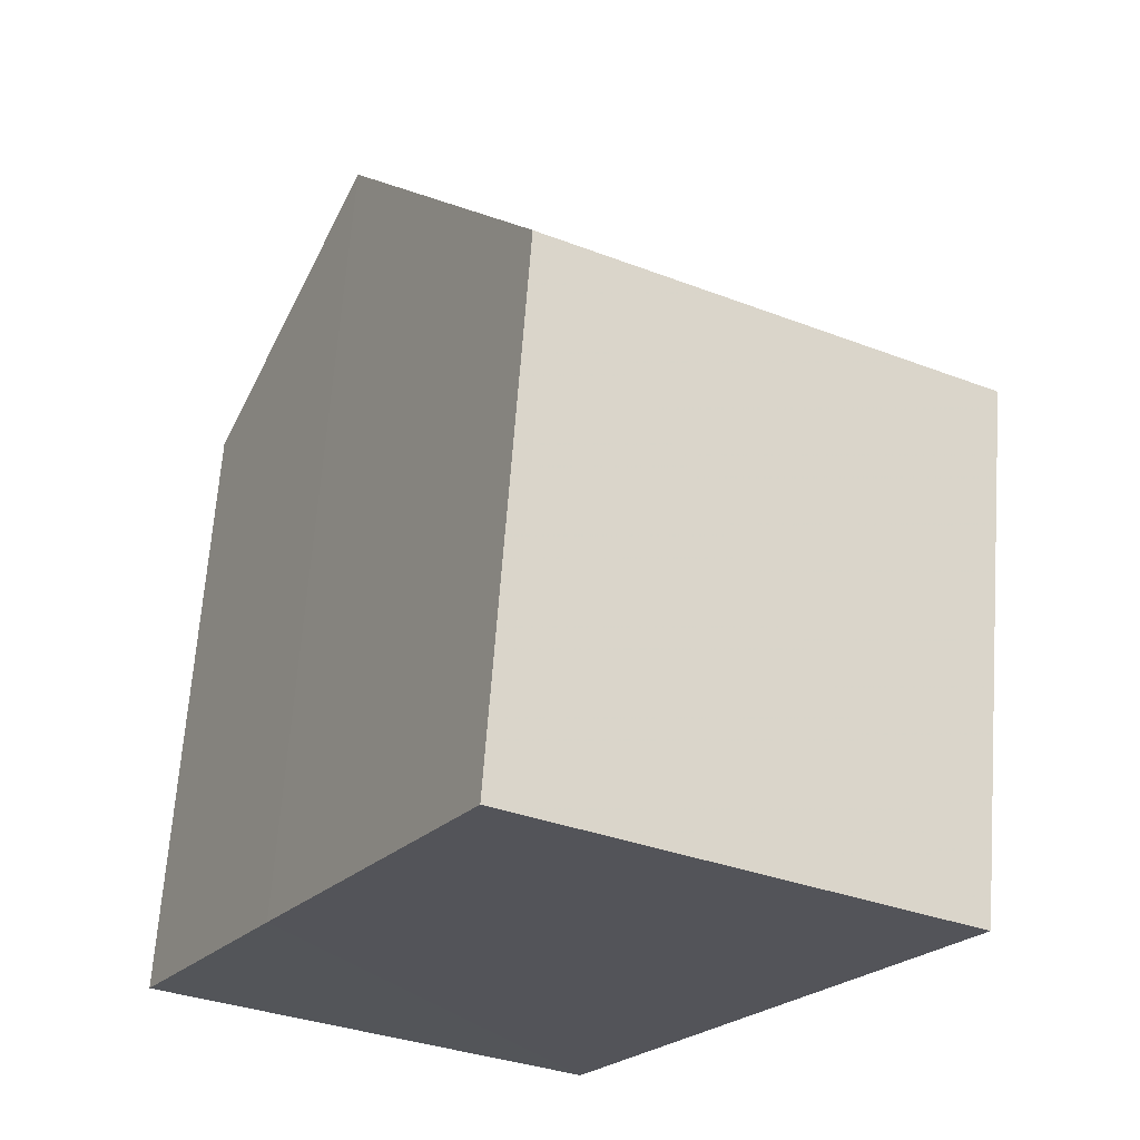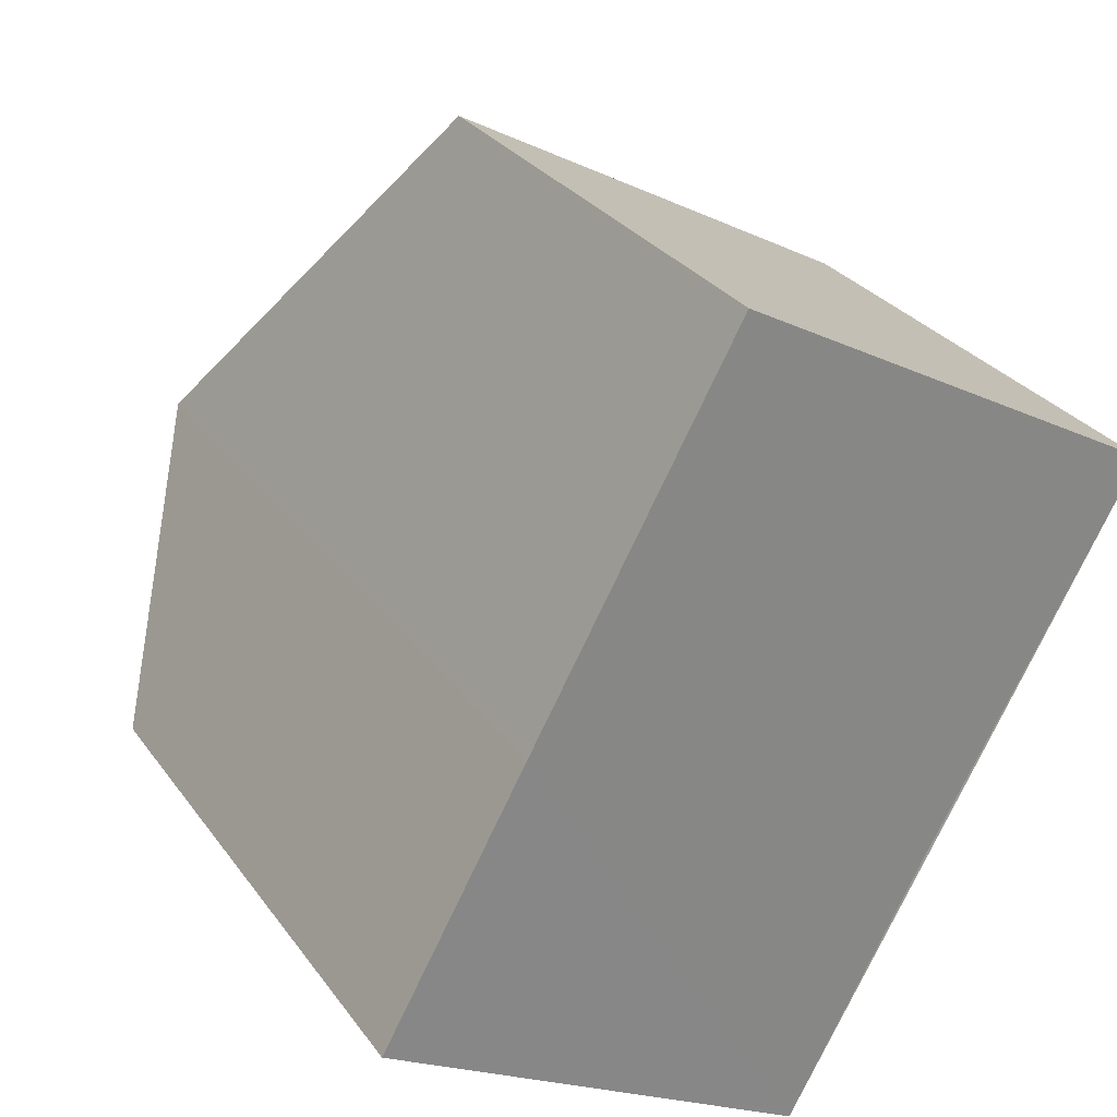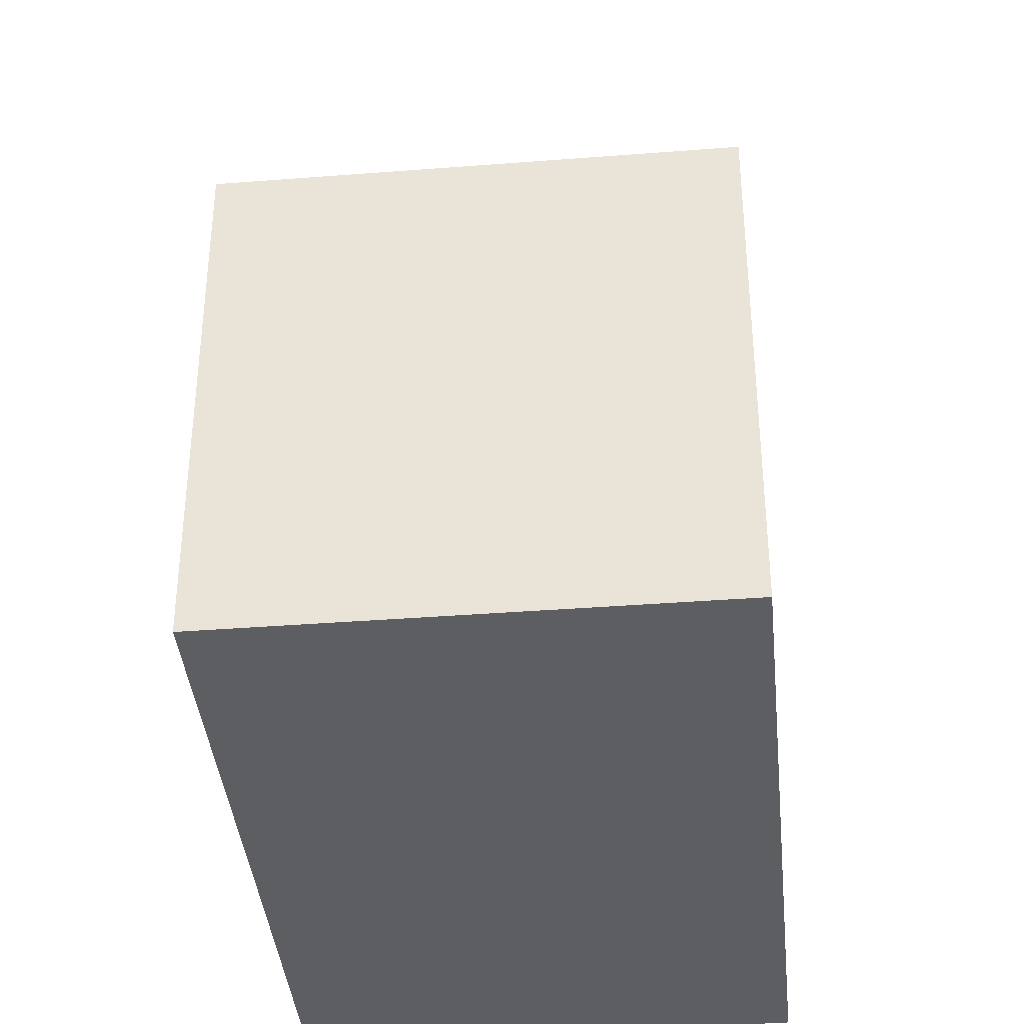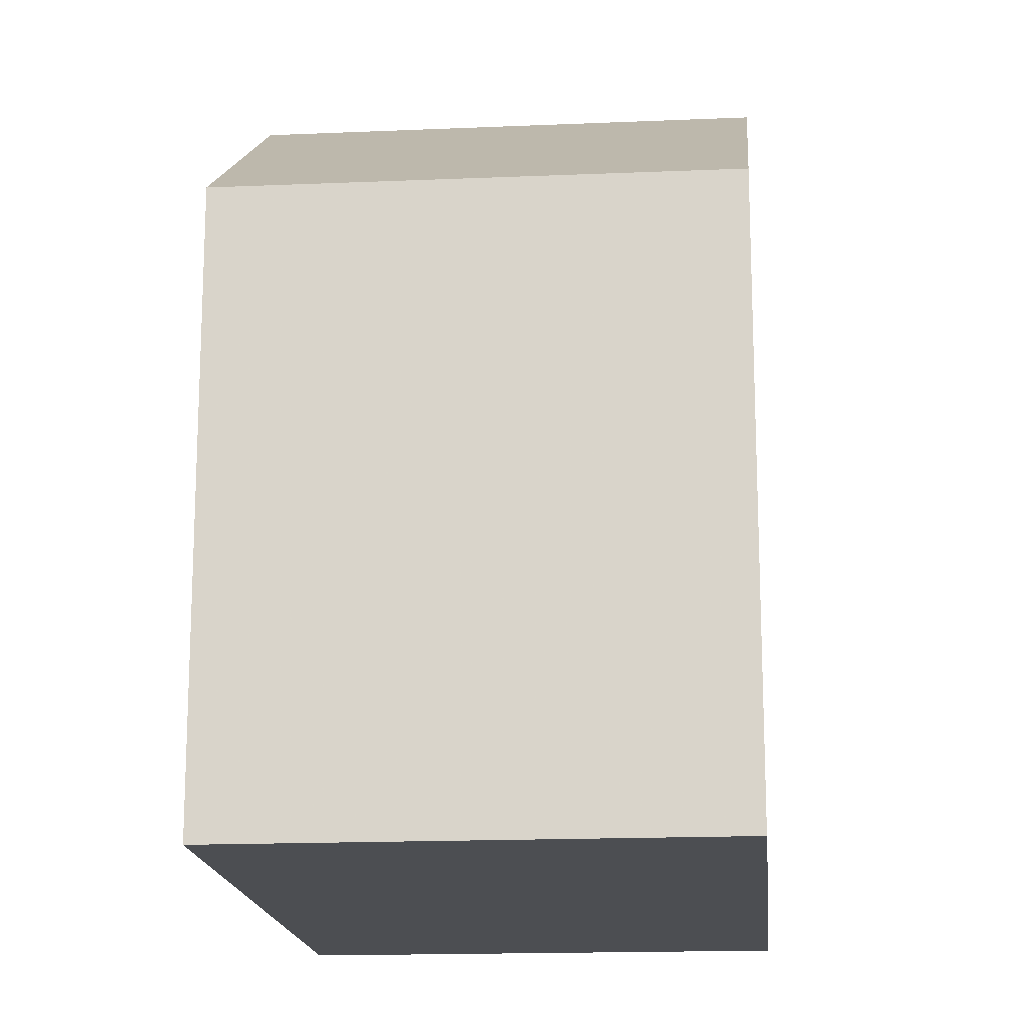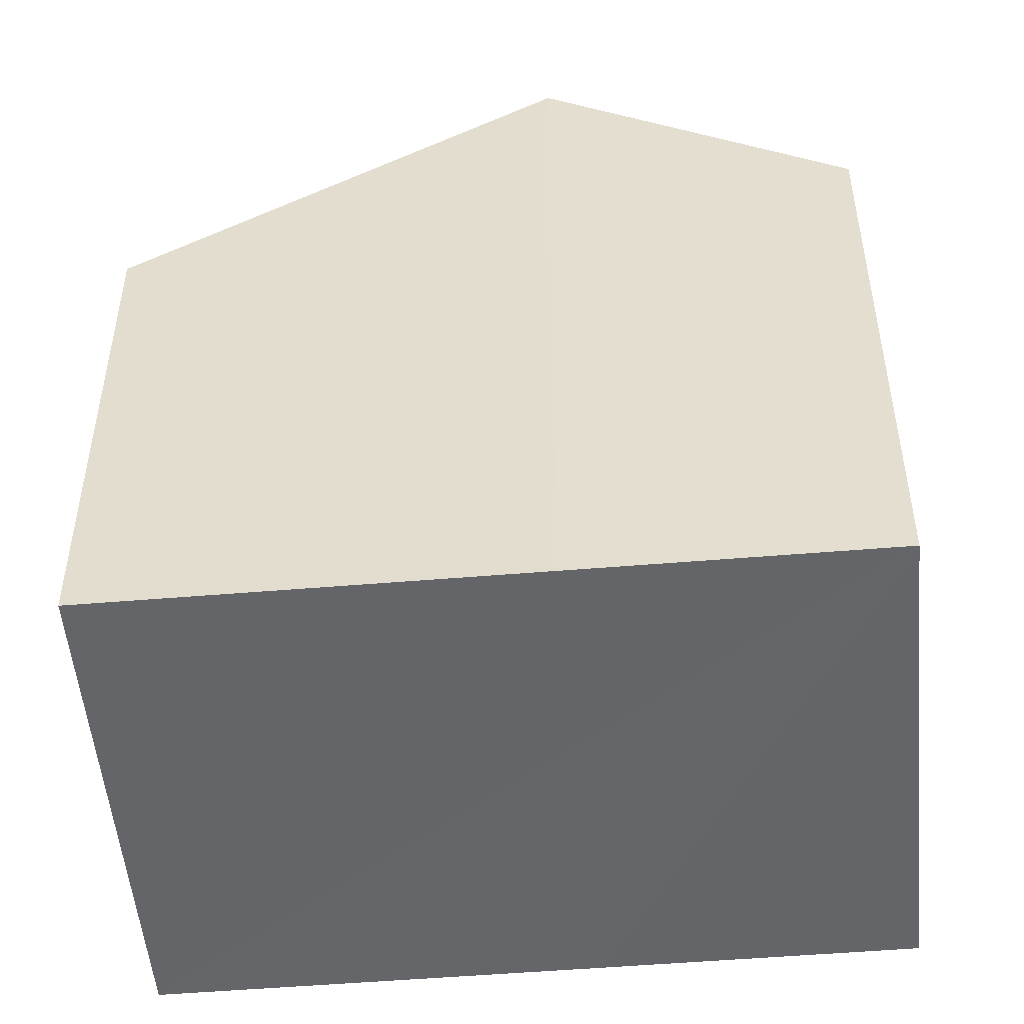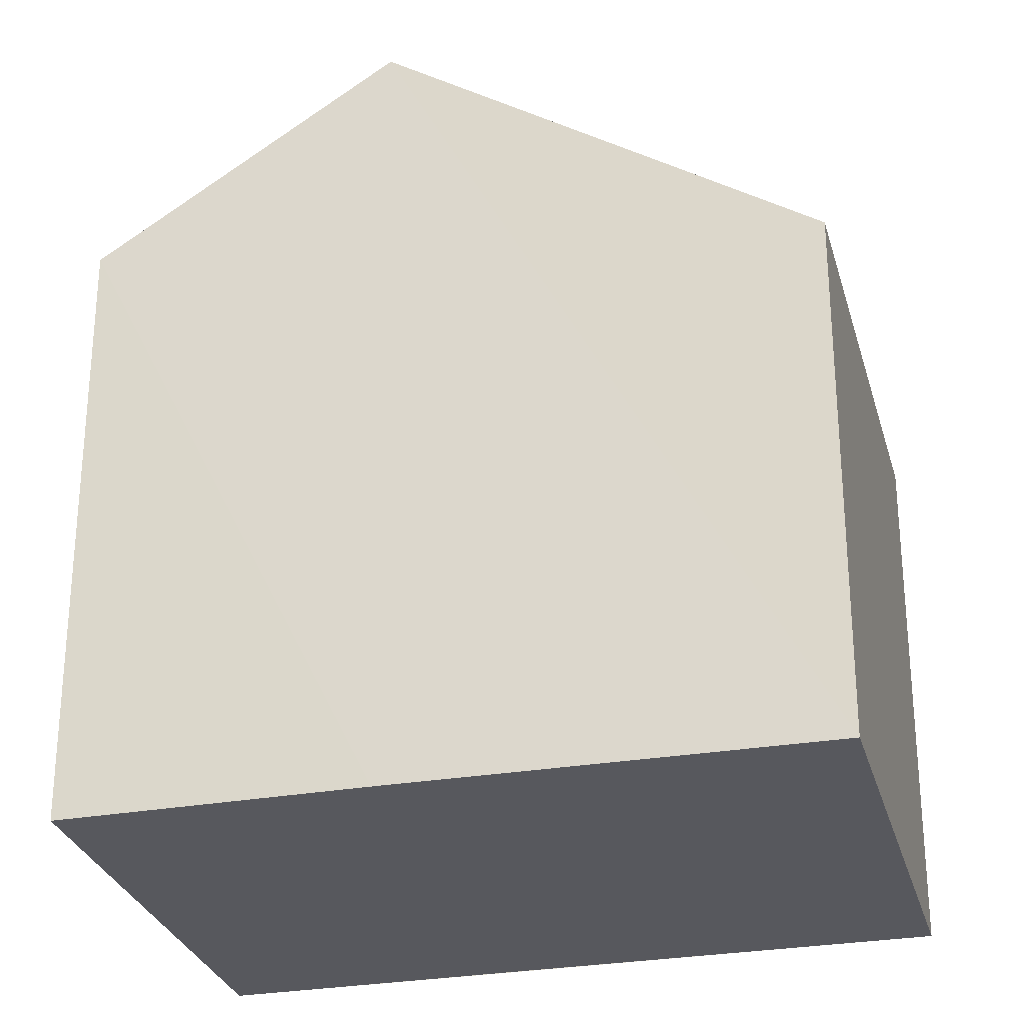
<metadata>
{"format":"obj","ext":"obj","renderer":"f3d","projection":"perspective","resolution":1024,"background":"white","views":[{"elev":66.3,"azim":-175.8,"up":"+Y"},{"elev":28.7,"azim":151.4,"up":"+Y"},{"elev":-38.5,"azim":-145.6,"up":"+Z"},{"elev":-16.7,"azim":34.0,"up":"+Z"},{"elev":-51.7,"azim":-55.9,"up":"+Z"},{"elev":-29.0,"azim":133.5,"up":"+Z"}]}
</metadata>
<code>
v 8.468e+04 4.467e+05 0.258
v 8.467e+04 4.467e+05 0.258
v 8.467e+04 4.467e+05 0.258
v 8.468e+04 4.467e+05 0.258
v 8.468e+04 4.467e+05 0.258
v 8.468e+04 4.467e+05 0.258
v 8.468e+04 4.467e+05 6.924
v 8.468e+04 4.467e+05 6.922
v 8.468e+04 4.467e+05 9.007
v 8.468e+04 4.467e+05 6.007
v 8.467e+04 4.467e+05 6.006
v 8.467e+04 4.467e+05 9.009
f 1 2 3 4 5 6
f 7 1 6 8
f 8 6 5 9
f 10 4 3 11
f 11 3 2 12
f 9 5 4 10
f 12 2 1 7
f 9 10 11 12
f 12 7 8 9

</code>
